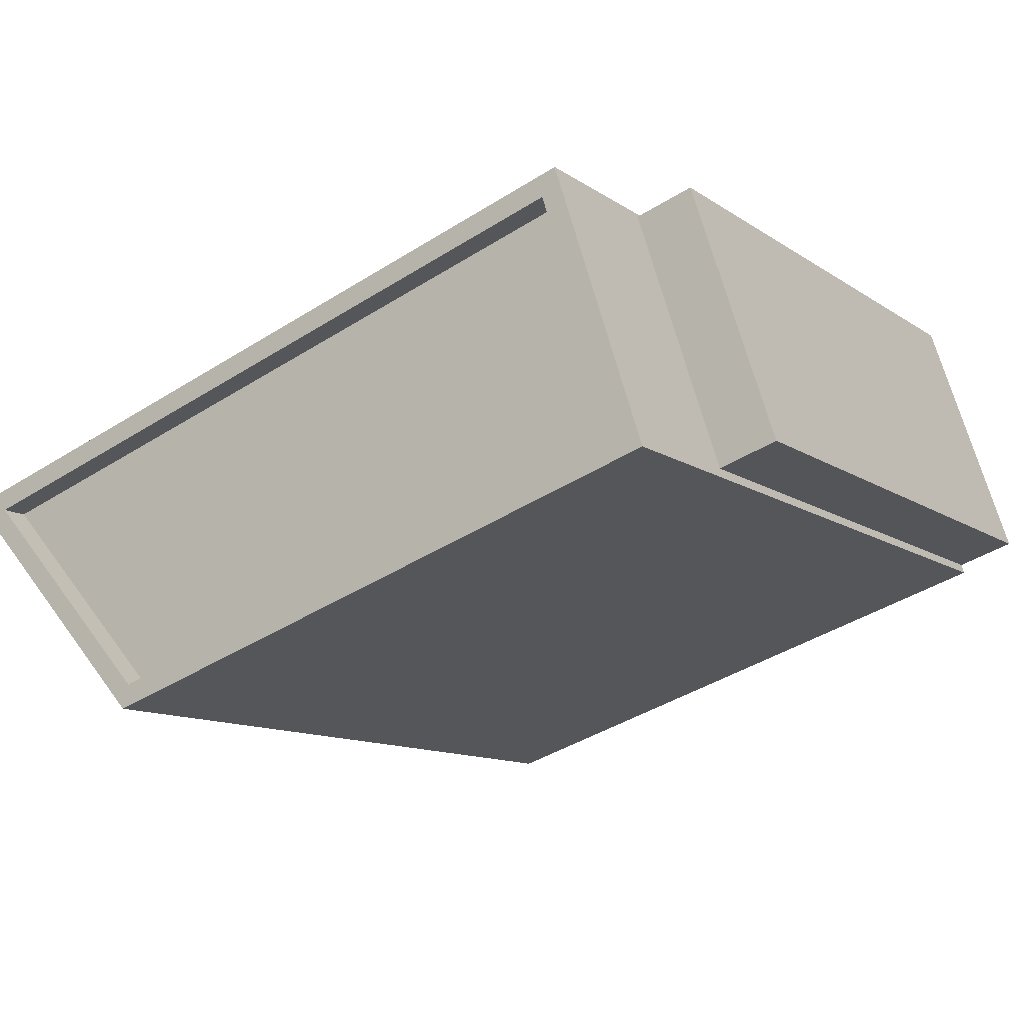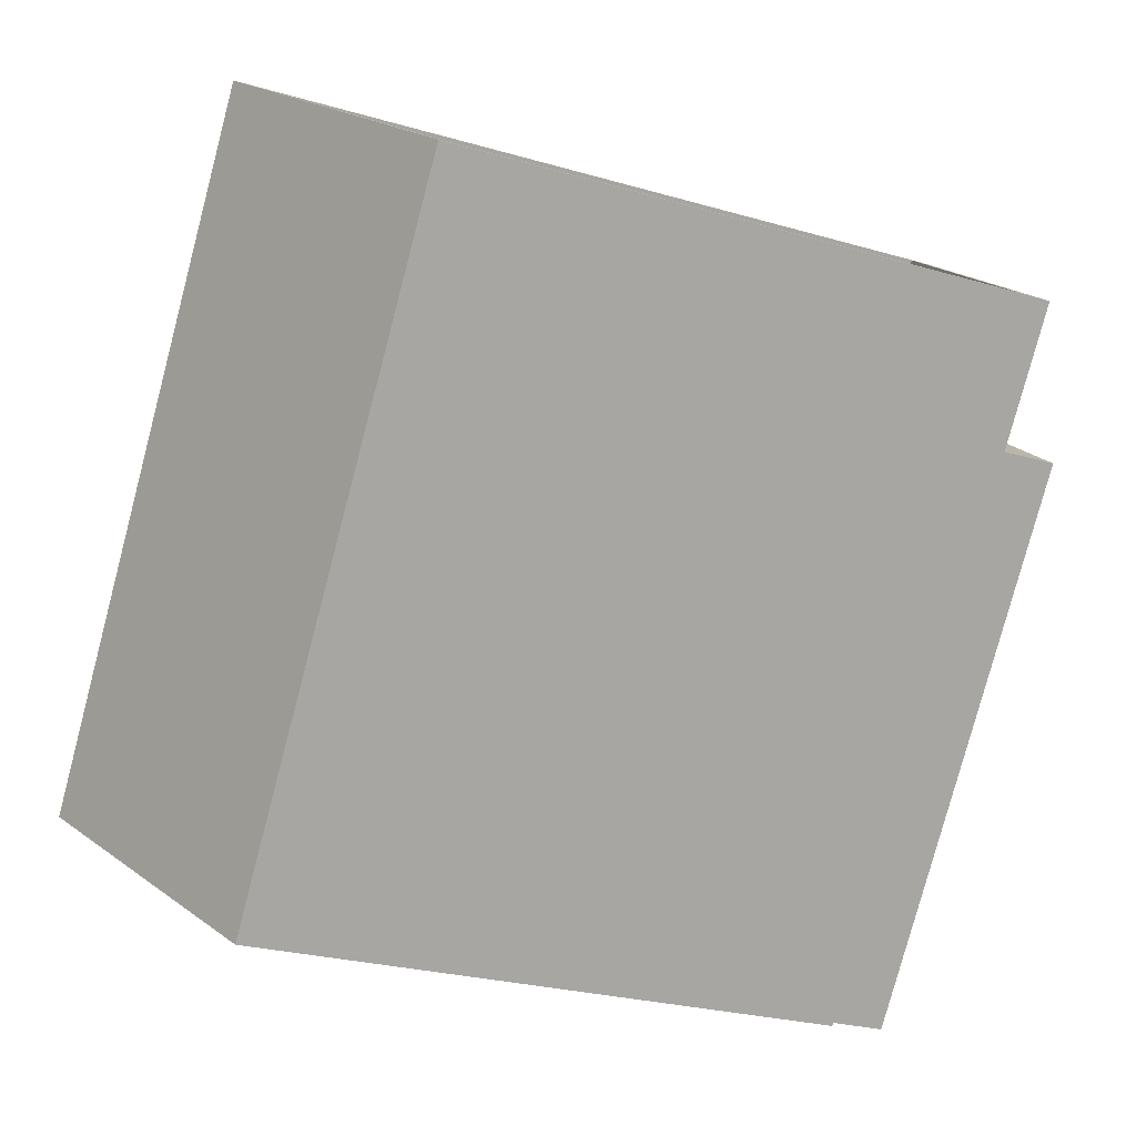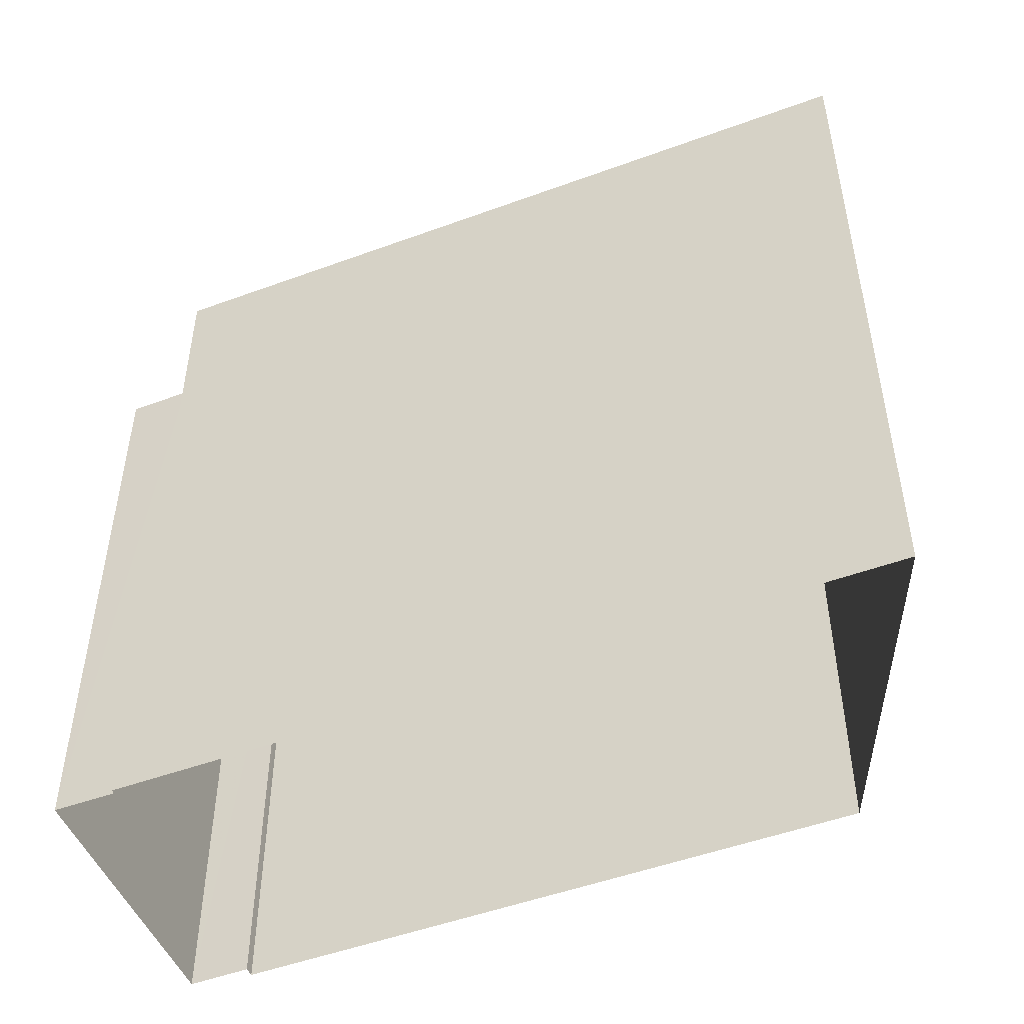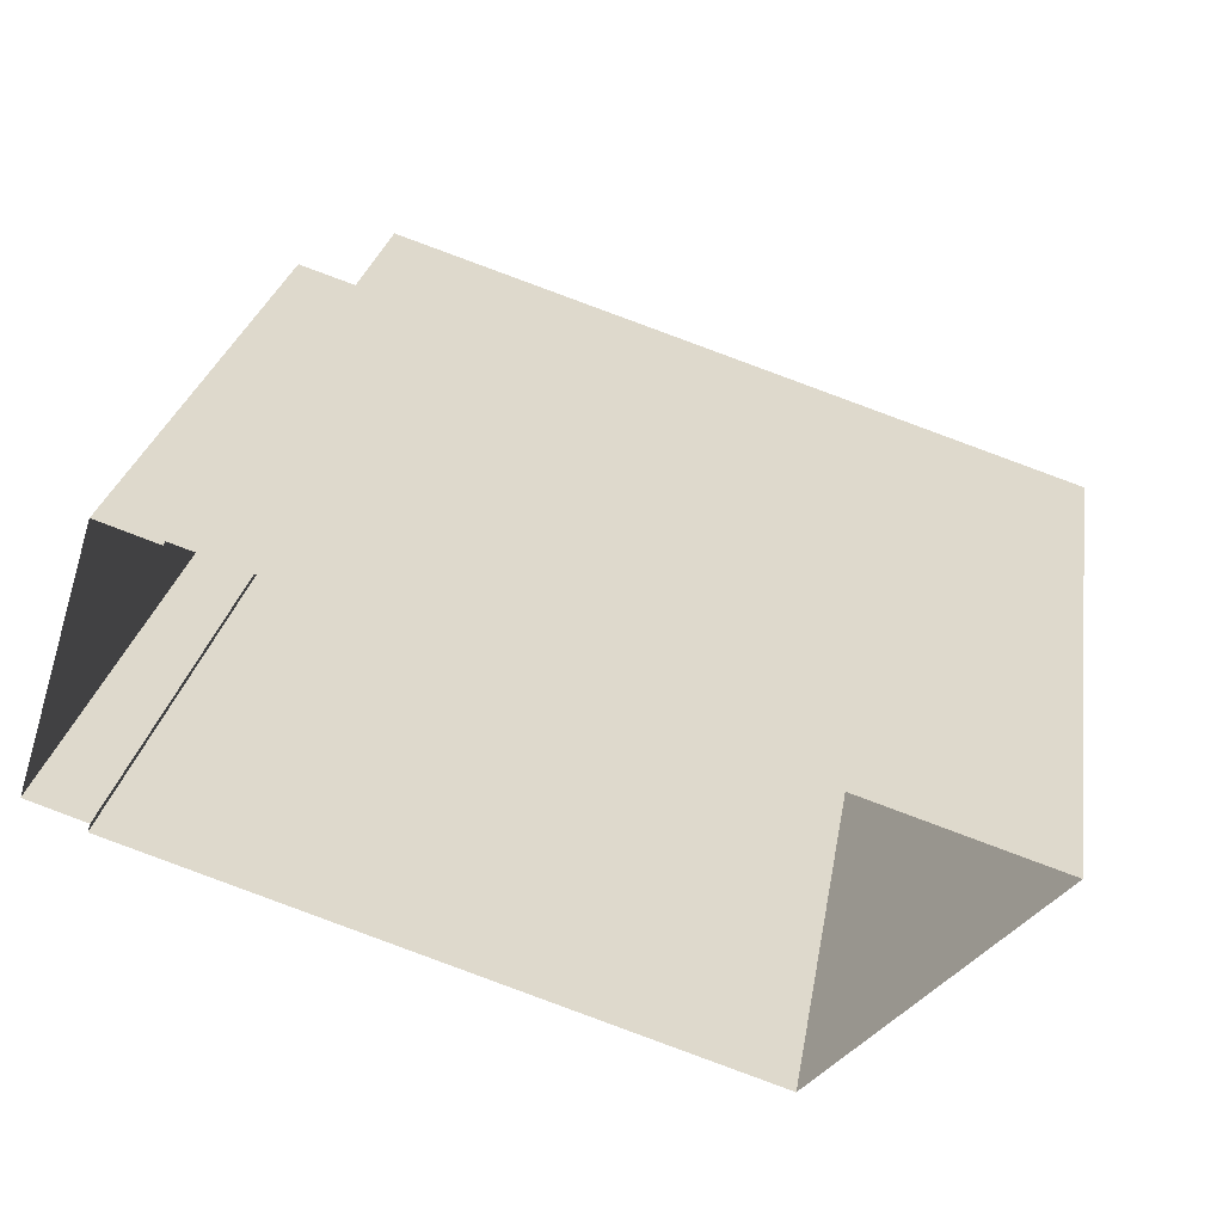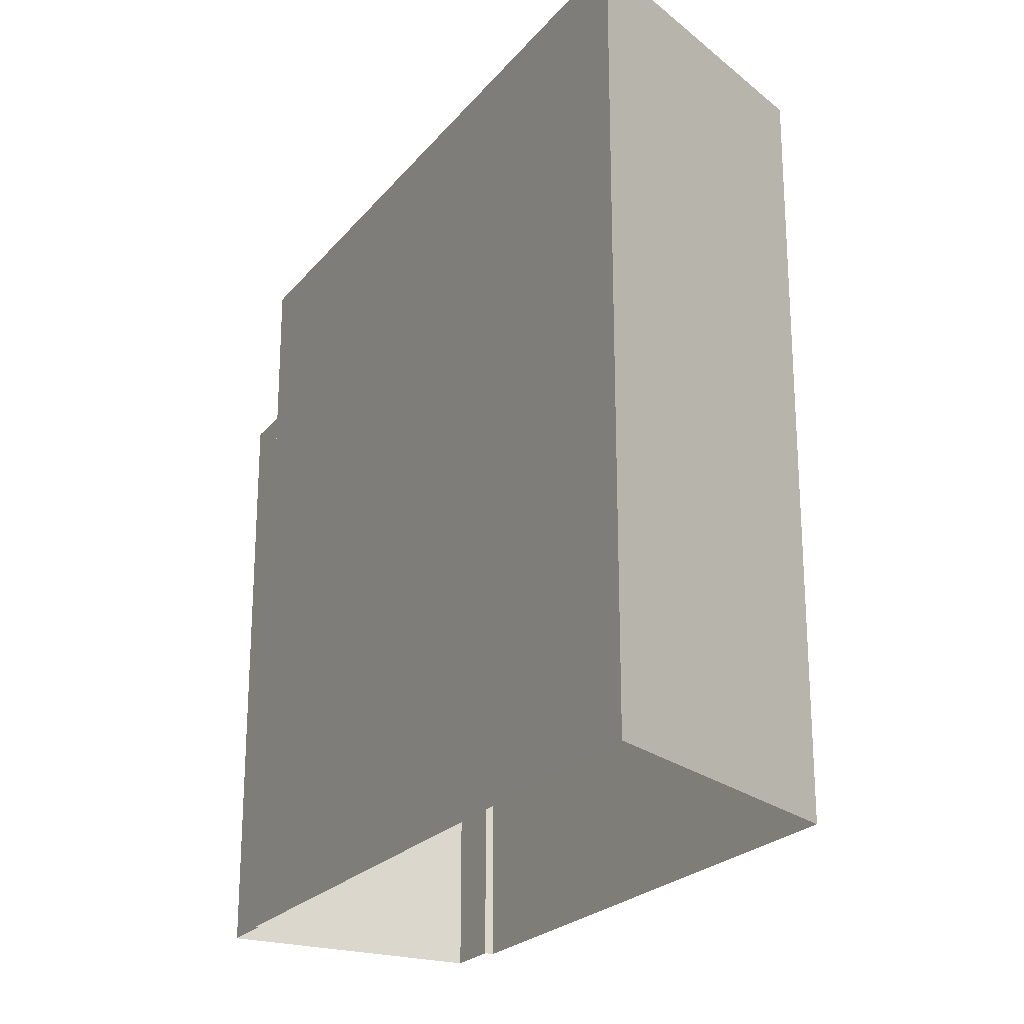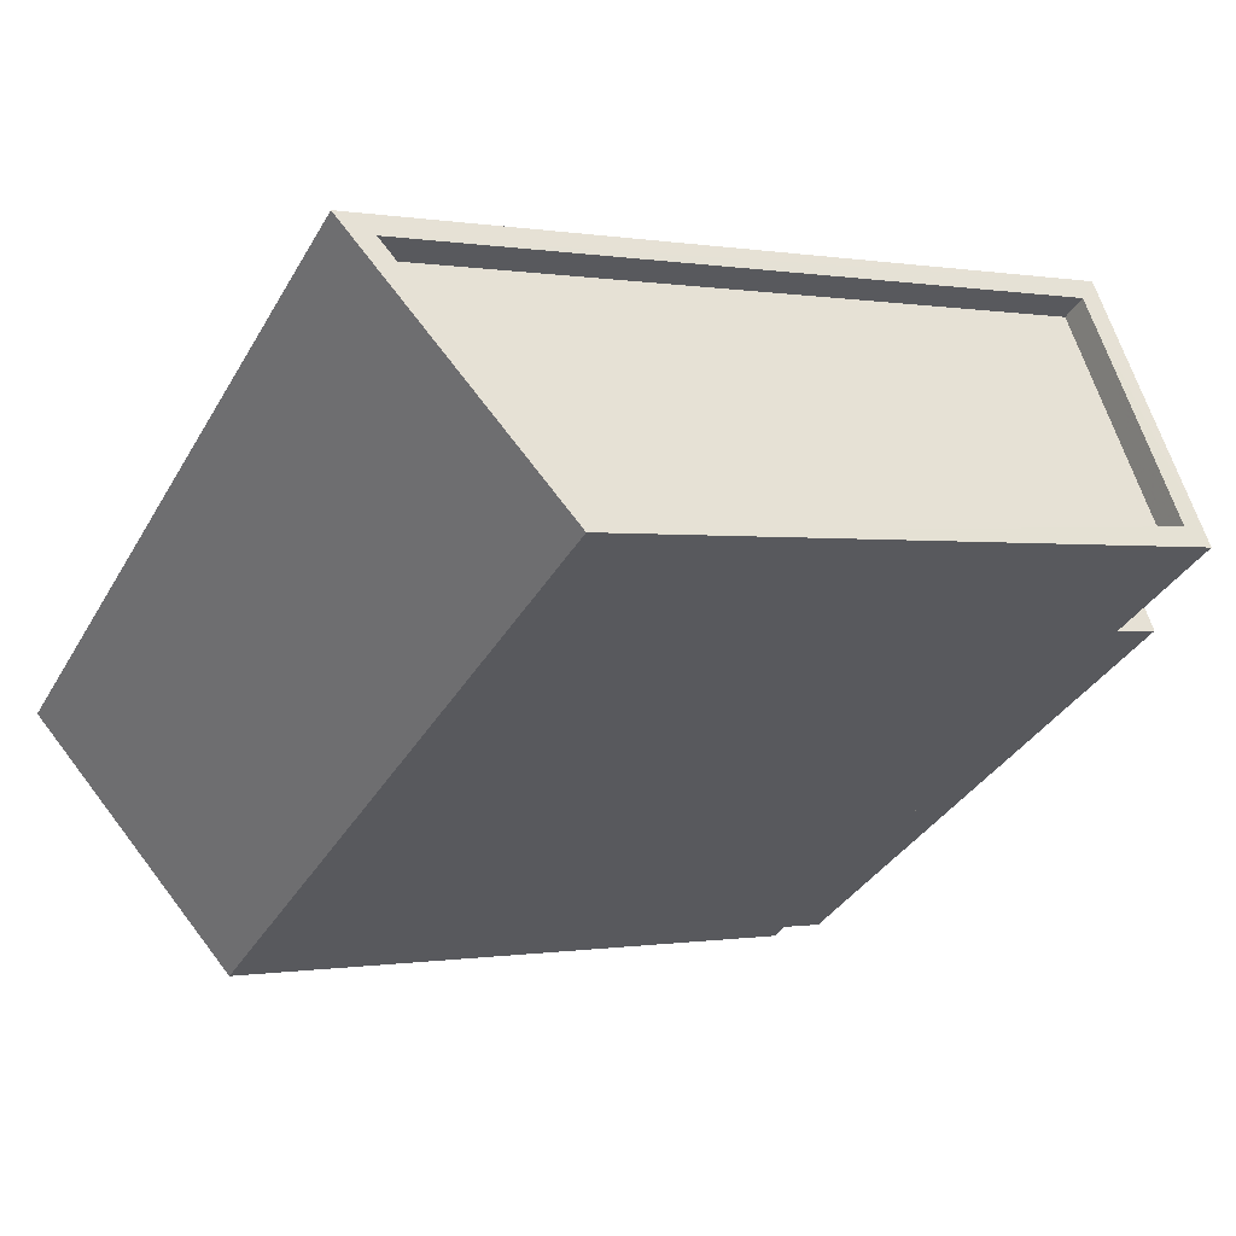
<metadata>
{"format":"obj","ext":"obj","renderer":"f3d","projection":"perspective","resolution":1024,"background":"white","views":[{"elev":-11.5,"azim":32.7,"up":"+Y"},{"elev":-79.8,"azim":-14.9,"up":"+Y"},{"elev":-49.8,"azim":-139.9,"up":"+Z"},{"elev":26.7,"azim":-170.7,"up":"+Y"},{"elev":-22.9,"azim":-100.5,"up":"+Z"},{"elev":-36.1,"azim":-26.8,"up":"+Y"}]}
</metadata>
<code>
v -1.175e+04 -3.499e+04 35.77
v -1.174e+04 -3.499e+04 35.77
v -1.174e+04 -3.5e+04 35.77
v -1.173e+04 -3.499e+04 35.77
v -1.173e+04 -3.499e+04 35.77
v -1.174e+04 -3.499e+04 35.77
v -1.173e+04 -3.499e+04 35.77
v -1.173e+04 -3.499e+04 35.77
v -1.173e+04 -3.499e+04 44.45
v -1.173e+04 -3.499e+04 44.45
v -1.173e+04 -3.499e+04 44.45
v -1.174e+04 -3.499e+04 44.45
v -1.173e+04 -3.499e+04 46.63
v -1.174e+04 -3.5e+04 46.63
v -1.173e+04 -3.499e+04 46.63
v -1.174e+04 -3.499e+04 46.63
v -1.174e+04 -3.499e+04 46.23
v -1.174e+04 -3.499e+04 46.23
v -1.173e+04 -3.499e+04 46.23
v -1.174e+04 -3.499e+04 46.23
v -1.174e+04 -3.499e+04 46.63
v -1.174e+04 -3.499e+04 46.63
v -1.175e+04 -3.499e+04 46.63
v -1.174e+04 -3.499e+04 46.63
f 1 2 3
f 4 3 5
f 5 6 7
f 2 6 3
f 5 7 8
f 3 6 5
f 9 10 11
f 12 9 11
f 13 14 15
f 13 16 14
f 17 18 19
f 17 20 18
f 13 15 21
f 22 23 14
f 15 24 21
f 16 22 14
f 24 23 22
f 21 24 22
f 9 8 10
f 9 5 8
f 12 11 7
f 6 12 7
f 11 8 7
f 11 10 8
f 9 4 5
f 4 9 15
f 15 9 24
f 2 12 6
f 24 12 2
f 9 12 24
f 4 14 3
f 4 15 14
f 23 1 3
f 14 23 3
f 23 2 1
f 23 24 2
f 21 17 19
f 13 21 19
f 16 19 18
f 16 13 19
f 22 18 20
f 22 16 18
f 22 20 17
f 21 22 17

</code>
